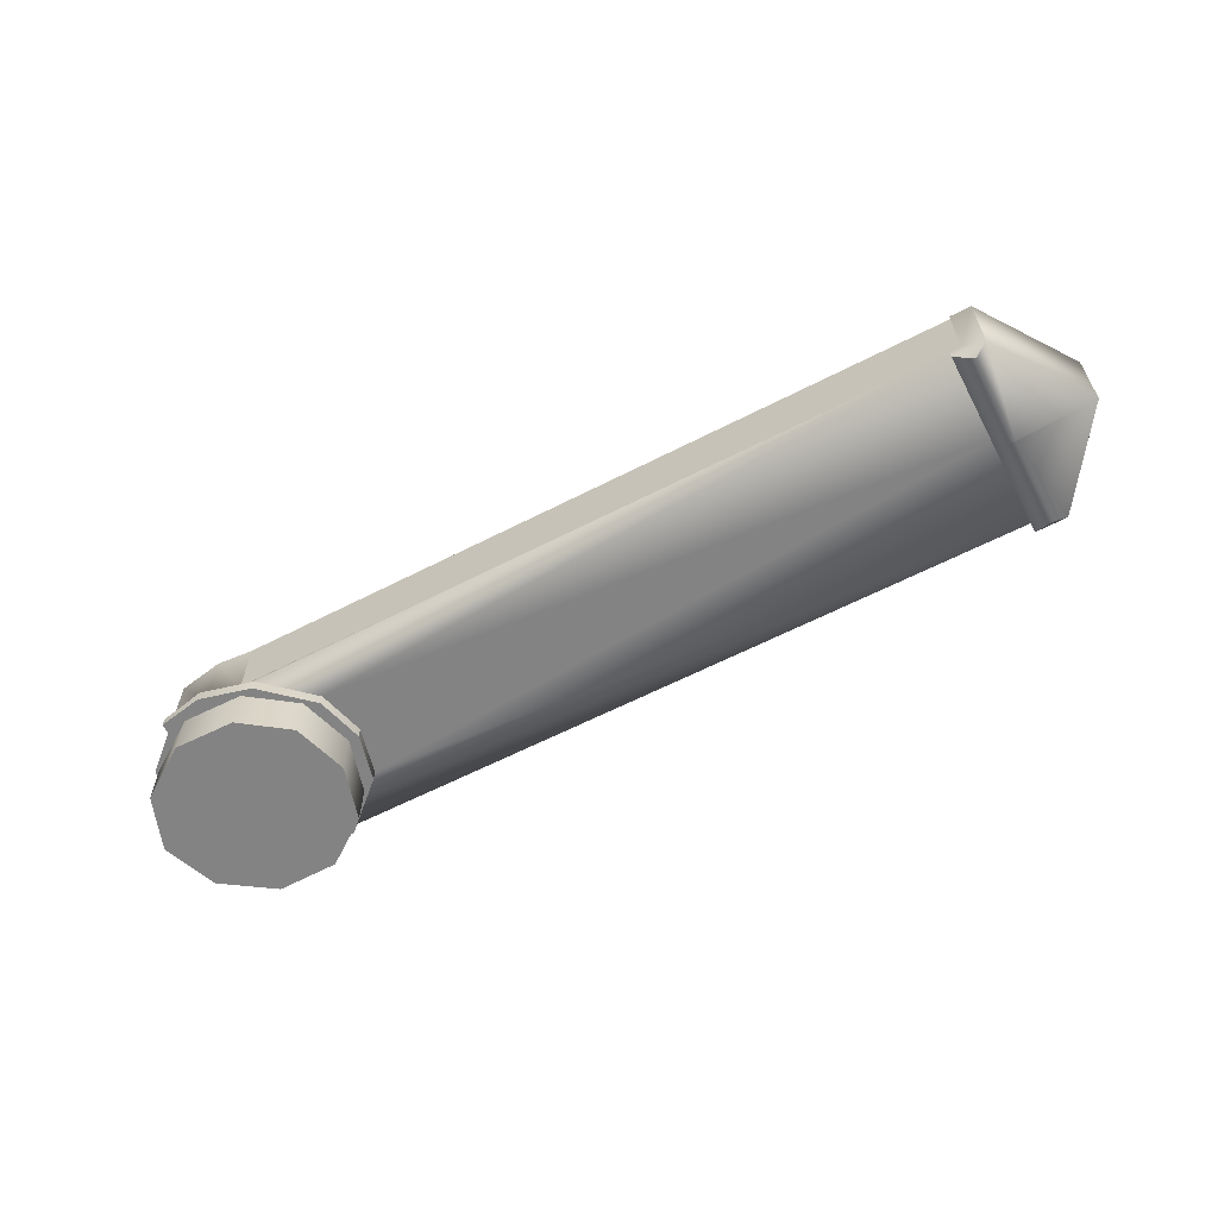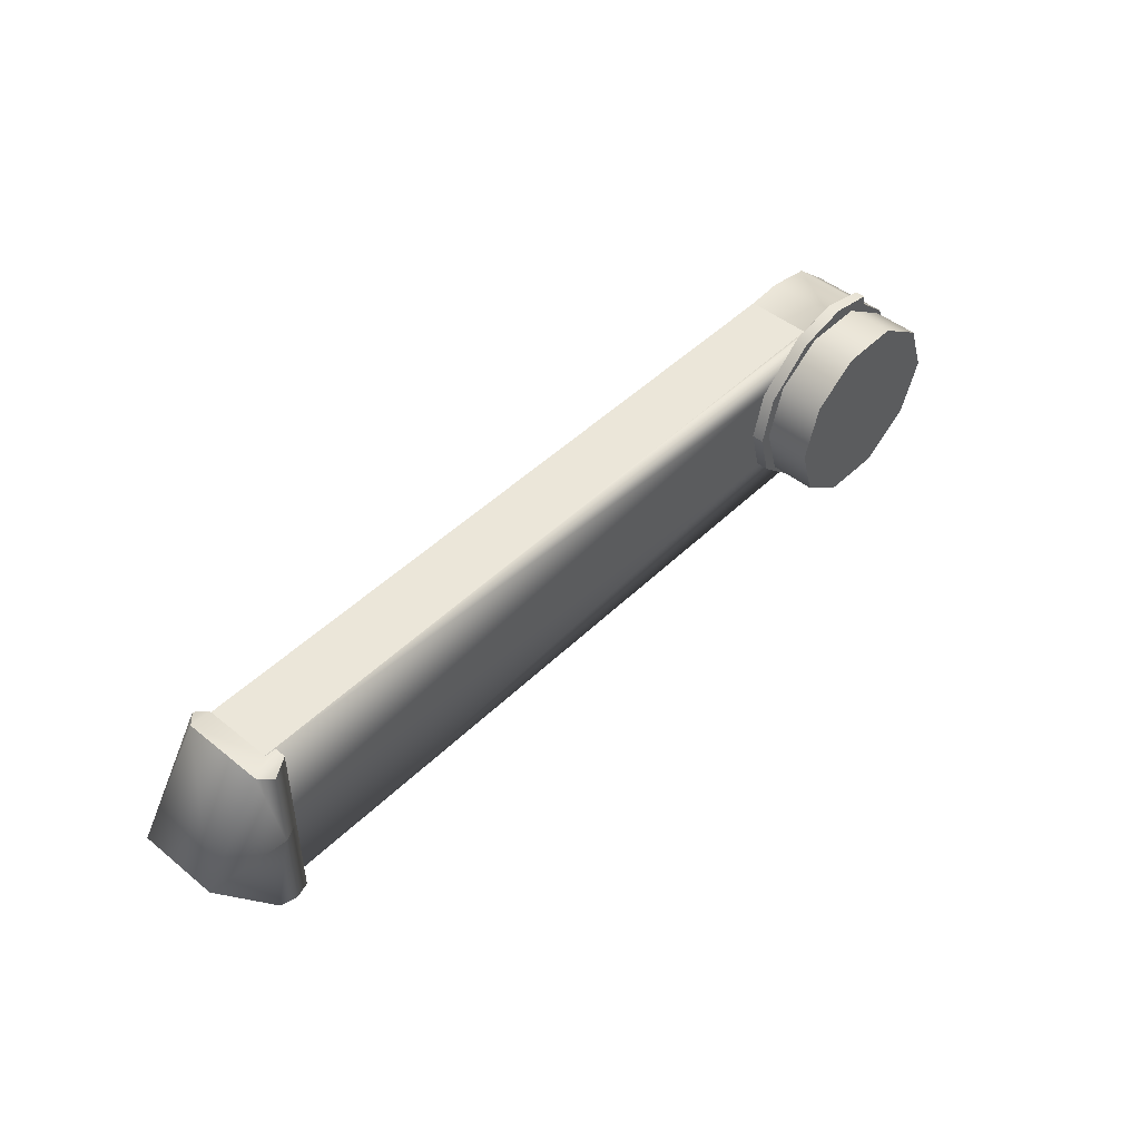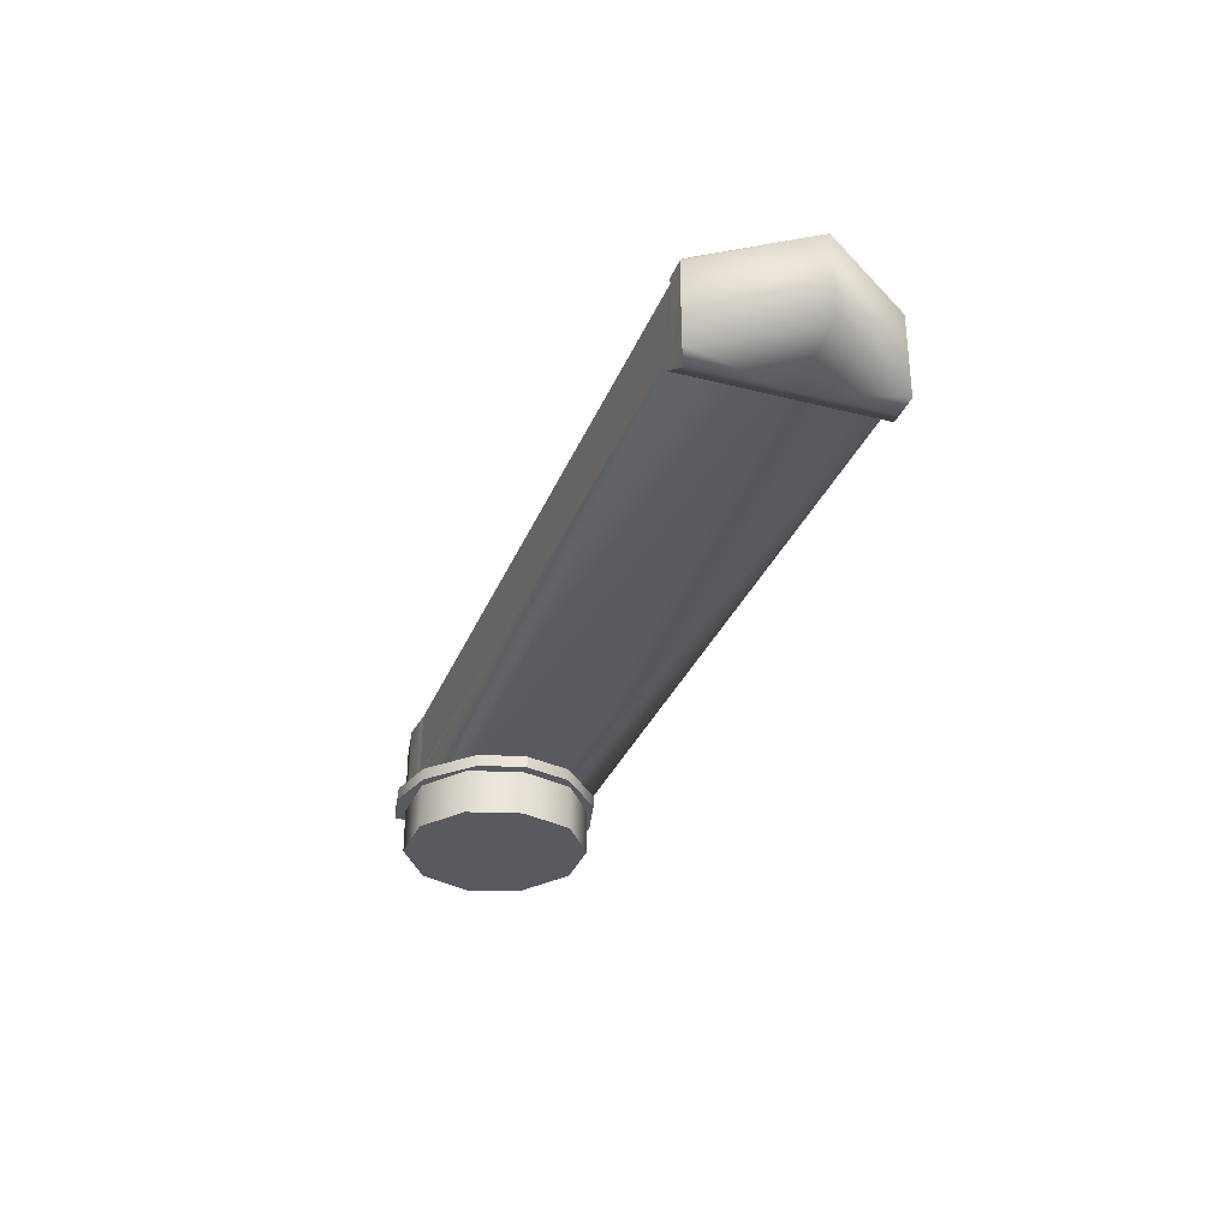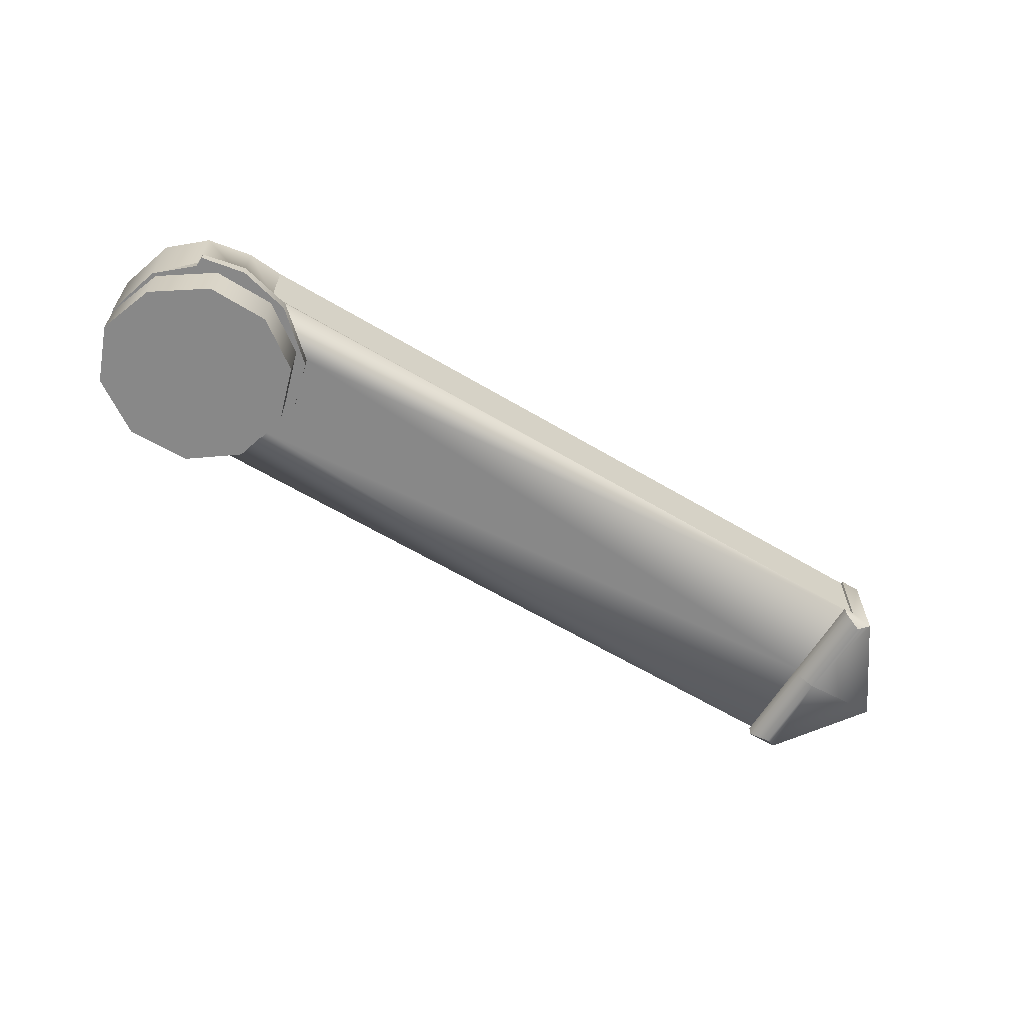
<metadata>
{"format":"obj","ext":"obj","renderer":"f3d","projection":"perspective","resolution":1024,"background":"white","views":[{"elev":-61.0,"azim":27.7,"up":"+Z"},{"elev":47.3,"azim":132.5,"up":"+Y"},{"elev":-31.9,"azim":70.4,"up":"+Z"},{"elev":-62.7,"azim":-31.0,"up":"+Z"}]}
</metadata>
<code>
v -8.648 -2.371 -0.818
v 10.12 -2.371 -0.8759
v -8.263 -2.371 -0.8759
v -10.73 -2.235 -0.9337
v -10.73 -2.235 -1.193
v -11.62 -1.464 -1.193
v -8.648 2.343 -0.818
v -8.263 2.343 -0.8759
v 10.12 2.343 -0.8759
v -10.73 2.207 -0.9337
v -11.62 1.436 -1.193
v -10.73 2.207 -1.193
v -12.08 -0.01405 -1.193
v -9.393 -0.01405 -1.193
v -11.62 -1.464 -1.193
v -10.73 -2.235 -1.193
v -9.393 -0.01405 -1.193
v -10.72 -2.497 -1.193
v -9.586 -2.706 -1.193
v -9.393 -0.01405 -1.193
v -10.72 -2.497 -1.193
v -10.73 -2.235 -1.193
v -9.393 -0.01405 -1.193
v -11.62 -1.464 -1.193
v -12.08 -0.01405 -1.193
v -9.393 -0.01405 -1.193
v -11.62 1.436 -1.193
v -10.73 2.207 -1.193
v -9.393 -0.01405 -1.193
v -10.72 2.469 -1.193
v -9.586 2.678 -1.193
v -9.393 -0.01405 -1.193
v -10.72 2.469 -1.193
v -10.73 2.207 -1.193
v -9.393 -0.01405 -1.193
v -11.62 1.436 -1.193
v 10.66 2.403 0.8809
v 12.34 -0.01686 0.8809
v 10.32 2.227 1.263
v 10.32 2.227 -1.446
v 10.66 2.403 -1.221
v 9.846 2.403 -1.235
v 10.32 2.227 -1.446
v 9.846 2.403 -1.235
v 9.846 -0.01686 -1.235
v 10.32 2.227 1.263
v 10.12 2.403 0.8809
v 10.66 2.403 0.8809
v 10.32 -2.261 -1.446
v 9.846 -2.437 -1.235
v 10.66 -2.437 -1.221
v 10.12 -2.437 0.8809
v 10.32 -2.261 1.263
v 10.66 -2.437 0.8809
v 10.32 -2.261 1.263
v 12.34 -0.01686 0.8809
v 10.66 -2.437 0.8809
v -10.72 -2.497 -0.9338
v -10.72 -2.497 -1.193
v -10.73 -2.235 -0.9337
v -10.72 -2.497 -1.193
v -10.73 -2.235 -1.193
v -10.73 -2.235 -0.9337
v -8.263 -2.371 -0.8759
v -9.586 -2.706 -0.8759
v -8.648 -2.371 -0.818
v -9.586 -2.706 -0.8759
v -9.571 -2.441 -0.8759
v -8.648 -2.371 -0.818
v -9.571 -2.441 -0.8759
v -9.586 -2.706 -0.8759
v -10.72 -2.497 -0.9338
v -10.73 -2.235 -0.9337
v -9.571 -2.441 -0.8759
v -10.72 -2.497 -0.9338
v 10.12 -2.371 0.8809
v 10.12 -2.371 -0.8759
v -8.648 -2.371 0.8809
v 10.12 -2.371 -0.8759
v -8.648 -2.371 -0.818
v -8.648 -2.371 0.8809
v -9.586 -2.706 -1.193
v -10.72 -2.497 -1.193
v -10.72 -2.497 -0.9338
v -9.586 -2.706 -0.8759
v -9.586 -2.706 -1.193
v -10.72 -2.497 -0.9338
v -9.586 -2.706 -1.193
v -9.586 -2.706 -0.8759
v -8.263 -2.371 -0.8759
v -8.263 -2.371 -1.193
v -9.586 -2.706 -1.193
v -8.263 -2.371 -0.8759
v -8.263 -2.371 -1.193
v -8.263 -2.371 -0.8759
v -7.027 -1.242 -1.193
v -8.263 -2.371 -0.8759
v -7.027 -1.242 -0.8759
v -7.027 -1.242 -1.193
v -7.027 -1.242 -0.8759
v -6.706 -0.01405 -0.8759
v -7.027 -1.242 -1.193
v -6.706 -0.01405 -0.8759
v -6.706 -0.01405 -1.193
v -7.027 -1.242 -1.193
v -9.571 -2.445 0.8809
v -8.648 -2.371 0.8809
v -8.648 -2.371 -0.818
v -9.571 -2.441 -0.8759
v -9.571 -2.445 0.8809
v -8.648 -2.371 -0.818
v -10.73 -2.235 0.8809
v -9.571 -2.445 0.8809
v -9.571 -2.441 -0.8759
v -10.73 -2.235 -0.9337
v -10.73 -2.235 0.8809
v -9.571 -2.441 -0.8759
v -11.62 -1.464 0.8809
v -10.73 -2.235 0.8809
v -10.73 -2.235 -0.9337
v -11.62 -1.464 -1.193
v -11.62 -1.464 0.8809
v -10.73 -2.235 -0.9337
v -11.62 -1.464 0.8809
v -11.62 -1.464 -1.193
v -12.08 -0.01405 -1.193
v -12.1 -0.01405 0.8809
v -11.62 -1.464 0.8809
v -12.08 -0.01405 -1.193
v -10.72 2.469 -0.9338
v -10.73 2.207 -0.9337
v -10.72 2.469 -1.193
v -10.73 2.207 -0.9337
v -10.73 2.207 -1.193
v -10.72 2.469 -1.193
v -9.571 2.412 -0.8759
v -9.586 2.678 -0.8759
v -8.648 2.343 -0.818
v -9.586 2.678 -0.8759
v -8.263 2.343 -0.8759
v -8.648 2.343 -0.818
v -9.586 2.678 -0.8759
v -9.571 2.412 -0.8759
v -10.72 2.469 -0.9338
v -9.571 2.412 -0.8759
v -10.73 2.207 -0.9337
v -10.72 2.469 -0.9338
v 10.12 -0.01405 0.8809
v 10.12 -2.371 0.8809
v -8.648 -2.371 0.8809
v -8.648 -0.01405 0.8809
v 10.12 -0.01405 0.8809
v -8.648 -2.371 0.8809
v -8.648 -0.01405 0.8809
v -8.648 2.343 0.8809
v 10.12 -0.01405 0.8809
v -8.648 2.343 0.8809
v 10.12 2.343 0.8809
v 10.12 -0.01405 0.8809
v -8.648 -0.01405 0.8809
v -8.648 -2.371 0.8809
v -9.571 -2.445 0.8809
v -8.648 -0.01405 0.8809
v -9.571 -2.445 0.8809
v -10.73 -2.235 0.8809
v -12.1 -0.01405 0.8809
v -8.648 -0.01405 0.8809
v -10.73 -2.235 0.8809
v -12.1 -0.01405 0.8809
v -10.73 2.207 0.8809
v -8.648 -0.01405 0.8809
v -10.73 2.207 0.8809
v -9.571 2.417 0.8809
v -8.648 -0.01405 0.8809
v -8.648 -0.01405 0.8809
v -9.571 2.417 0.8809
v -8.648 2.343 0.8809
v -12.1 -0.01405 0.8809
v -10.73 -2.235 0.8809
v -11.62 -1.464 0.8809
v -12.1 -0.01405 0.8809
v -11.62 1.436 0.8809
v -10.73 2.207 0.8809
v 10.12 2.343 0.8809
v -8.648 2.343 0.8809
v 10.12 2.343 -0.8759
v -8.648 2.343 0.8809
v -8.648 2.343 -0.818
v 10.12 2.343 -0.8759
v -10.72 2.469 -0.9338
v -10.72 2.469 -1.193
v -9.586 2.678 -1.193
v -9.586 2.678 -0.8759
v -10.72 2.469 -0.9338
v -9.586 2.678 -1.193
v -8.263 2.343 -0.8759
v -9.586 2.678 -0.8759
v -9.586 2.678 -1.193
v -8.263 2.343 -1.193
v -8.263 2.343 -0.8759
v -9.586 2.678 -1.193
v -8.263 2.343 -1.193
v -7.027 1.214 -1.193
v -8.263 2.343 -0.8759
v -7.027 1.214 -1.193
v -7.027 1.214 -0.8759
v -8.263 2.343 -0.8759
v -7.027 1.214 -0.8759
v -7.027 1.214 -1.193
v -6.706 -0.01405 -0.8759
v -7.027 1.214 -1.193
v -6.706 -0.01405 -1.193
v -6.706 -0.01405 -0.8759
v -8.263 -2.371 -0.8759
v 10.12 -2.371 -0.8759
v -7.027 -1.242 -0.8759
v -7.027 -1.242 -0.8759
v 10.12 -2.371 -0.8759
v 10.12 -0.01405 -0.8759
v -6.706 -0.01405 -0.8759
v -7.027 -1.242 -0.8759
v 10.12 -0.01405 -0.8759
v -6.706 -0.01405 -0.8759
v 10.12 -0.01405 -0.8759
v -7.027 1.214 -0.8759
v -7.027 1.214 -0.8759
v 10.12 -0.01405 -0.8759
v 10.12 2.343 -0.8759
v -8.263 2.343 -0.8759
v -7.027 1.214 -0.8759
v 10.12 2.343 -0.8759
v -8.648 2.343 -0.818
v -8.648 2.343 0.8809
v -9.571 2.417 0.8809
v -9.571 2.412 -0.8759
v -8.648 2.343 -0.818
v -9.571 2.417 0.8809
v -9.571 2.412 -0.8759
v -9.571 2.417 0.8809
v -10.73 2.207 0.8809
v -10.73 2.207 -0.9337
v -9.571 2.412 -0.8759
v -10.73 2.207 0.8809
v -10.73 2.207 0.8809
v -11.62 1.436 0.8809
v -10.73 2.207 -0.9337
v -11.62 1.436 0.8809
v -11.62 1.436 -1.193
v -10.73 2.207 -0.9337
v -11.62 1.436 -1.193
v -11.62 1.436 0.8809
v -12.08 -0.01405 -1.193
v -11.62 1.436 0.8809
v -12.1 -0.01405 0.8809
v -12.08 -0.01405 -1.193
v -9.586 -2.706 -1.193
v -9.393 -0.01405 -1.193
v -8.263 -2.371 -1.193
v -8.263 -2.371 -1.193
v -9.393 -0.01405 -1.193
v -7.027 -1.242 -1.193
v -9.393 -0.01405 -1.193
v -6.706 -0.01405 -1.193
v -7.027 -1.242 -1.193
v -9.586 2.678 -1.193
v -9.393 -0.01405 -1.193
v -8.263 2.343 -1.193
v -8.263 2.343 -1.193
v -9.393 -0.01405 -1.193
v -7.027 1.214 -1.193
v -9.393 -0.01405 -1.193
v -6.706 -0.01405 -1.193
v -7.027 1.214 -1.193
v -12.05 -0.01686 -2.385
v -11.52 -1.439 -2.385
v -11.52 1.405 -2.385
v -11.52 1.405 -2.385
v -11.52 -1.439 -2.385
v -10.19 2.31 -2.385
v -11.52 -1.439 -2.385
v -10.19 -2.343 -2.385
v -10.19 2.31 -2.385
v -10.19 2.31 -2.385
v -10.19 -2.343 -2.385
v -8.616 2.284 -2.385
v -10.19 -2.343 -2.385
v -8.616 -2.317 -2.385
v -8.616 2.284 -2.385
v -8.616 2.284 -2.385
v -8.616 -2.317 -2.385
v -7.406 1.405 -2.385
v -7.406 1.405 -2.385
v -8.616 -2.317 -2.385
v -6.982 -0.01687 -2.385
v -6.982 -0.01687 -2.385
v -8.616 -2.317 -2.385
v -7.406 -1.439 -2.385
v -12.05 -0.01686 -1.193
v -12.05 -0.01686 -2.385
v -11.52 1.405 -1.193
v -12.05 -0.01686 -2.385
v -11.52 1.405 -2.385
v -11.52 1.405 -1.193
v -11.52 1.405 -2.385
v -10.19 2.31 -2.385
v -11.52 1.405 -1.193
v -10.19 2.31 -2.385
v -10.19 2.31 -1.193
v -11.52 1.405 -1.193
v -10.19 2.31 -1.193
v -10.19 2.31 -2.385
v -8.616 2.284 -1.193
v -10.19 2.31 -2.385
v -8.616 2.284 -2.385
v -8.616 2.284 -1.193
v -8.616 2.284 -1.193
v -8.616 2.284 -2.385
v -7.406 1.405 -1.193
v -8.616 2.284 -2.385
v -7.406 1.405 -2.385
v -7.406 1.405 -1.193
v -6.982 -0.01688 -1.193
v -7.406 1.405 -1.193
v -7.406 1.405 -2.385
v -6.982 -0.01687 -2.385
v -6.982 -0.01688 -1.193
v -7.406 1.405 -2.385
v -7.406 -1.439 -1.193
v -6.982 -0.01688 -1.193
v -6.982 -0.01687 -2.385
v -7.406 -1.439 -2.385
v -7.406 -1.439 -1.193
v -6.982 -0.01687 -2.385
v -7.406 -1.439 -1.193
v -7.406 -1.439 -2.385
v -8.616 -2.317 -1.193
v -7.406 -1.439 -2.385
v -8.616 -2.317 -2.385
v -8.616 -2.317 -1.193
v -8.616 -2.317 -1.193
v -8.616 -2.317 -2.385
v -10.19 -2.343 -1.193
v -8.616 -2.317 -2.385
v -10.19 -2.343 -2.385
v -10.19 -2.343 -1.193
v -10.19 -2.343 -2.385
v -11.52 -1.439 -2.385
v -10.19 -2.343 -1.193
v -11.52 -1.439 -2.385
v -11.52 -1.439 -1.193
v -10.19 -2.343 -1.193
v -11.52 -1.439 -1.193
v -11.52 -1.439 -2.385
v -12.05 -0.01686 -1.193
v -11.52 -1.439 -2.385
v -12.05 -0.01686 -2.385
v -12.05 -0.01686 -1.193
v 10.66 2.403 -1.221
v 12.34 -0.01686 -1.221
v 10.66 2.403 0.8809
v 12.34 -0.01686 -1.221
v 12.34 -0.01686 0.8809
v 10.66 2.403 0.8809
v 9.846 -0.01686 -1.235
v 9.846 2.403 -1.235
v 9.846 -0.01686 -0.9337
v 9.846 2.403 -1.235
v 9.846 2.403 -0.9337
v 9.846 -0.01686 -0.9337
v 12.34 -0.01686 -1.221
v 10.66 2.403 -1.221
v 10.32 -0.01686 -1.446
v 10.66 2.403 -1.221
v 10.32 2.227 -1.446
v 10.32 -0.01686 -1.446
v 10.32 -0.01686 -1.446
v 10.32 2.227 -1.446
v 9.846 -0.01686 -1.235
v 9.846 2.403 -0.9337
v 10.12 2.403 -0.9337
v 9.846 -0.01686 -0.9337
v 10.12 2.403 -0.9337
v 10.12 -0.01686 -0.9337
v 9.846 -0.01686 -0.9337
v 9.846 2.403 -0.9337
v 9.846 2.403 -1.235
v 10.12 2.403 -0.9337
v 9.846 2.403 -1.235
v 10.66 2.403 -1.221
v 10.12 2.403 -0.9337
v 10.66 2.403 -1.221
v 10.66 2.403 0.8809
v 10.12 2.403 -0.9337
v 10.66 2.403 0.8809
v 10.12 2.403 0.8809
v 10.12 2.403 -0.9337
v 10.32 -2.261 1.263
v 10.32 -0.01686 1.263
v 12.34 -0.01686 0.8809
v 10.32 -0.01686 1.263
v 10.32 -2.261 1.263
v 10.12 -0.01686 0.8809
v 10.32 -2.261 1.263
v 10.12 -2.437 0.8809
v 10.12 -0.01686 0.8809
v 12.34 -0.01686 -1.221
v 10.32 -0.01686 -1.446
v 10.66 -2.437 -1.221
v 10.32 -0.01686 -1.446
v 10.32 -2.261 -1.446
v 10.66 -2.437 -1.221
v 10.32 -0.01686 -1.446
v 9.846 -0.01686 -1.235
v 10.32 -2.261 -1.446
v 9.846 -0.01686 -1.235
v 9.846 -2.437 -1.235
v 10.32 -2.261 -1.446
v 9.846 -0.01686 -1.235
v 9.846 -0.01686 -0.9337
v 9.846 -2.437 -1.235
v 9.846 -0.01686 -0.9337
v 9.846 -2.437 -0.9337
v 9.846 -2.437 -1.235
v 9.846 -2.437 -0.9337
v 9.846 -0.01686 -0.9337
v 10.12 -2.437 -0.9337
v 9.846 -0.01686 -0.9337
v 10.12 -0.01686 -0.9337
v 10.12 -2.437 -0.9337
v 10.12 -2.437 0.8809
v 10.66 -2.437 0.8809
v 10.12 -2.437 -0.9337
v 10.12 -2.437 -0.9337
v 10.66 -2.437 0.8809
v 10.66 -2.437 -1.221
v 9.846 -2.437 -1.235
v 10.12 -2.437 -0.9337
v 10.66 -2.437 -1.221
v 9.846 -2.437 -0.9337
v 10.12 -2.437 -0.9337
v 9.846 -2.437 -1.235
v 10.66 -2.437 -1.221
v 10.66 -2.437 0.8809
v 12.34 -0.01686 -1.221
v 10.66 -2.437 0.8809
v 12.34 -0.01686 0.8809
v 12.34 -0.01686 -1.221
v 10.12 -0.01686 0.8809
v 10.12 -0.01686 -0.9337
v 10.12 2.403 0.8809
v 10.12 -0.01686 -0.9337
v 10.12 2.403 -0.9337
v 10.12 2.403 0.8809
v 10.12 -2.437 0.8809
v 10.12 -2.437 -0.9337
v 10.12 -0.01686 0.8809
v 10.12 -2.437 -0.9337
v 10.12 -0.01686 -0.9337
v 10.12 -0.01686 0.8809
v 10.12 -0.01686 0.8809
v 10.12 2.403 0.8809
v 10.32 2.227 1.263
v 10.32 -0.01686 1.263
v 10.12 -0.01686 0.8809
v 10.32 2.227 1.263
v 12.34 -0.01686 0.8809
v 10.32 -0.01686 1.263
v 10.32 2.227 1.263
g mtl_t6_wpn_smg_pdw57_camo1
f 3 2 1
f 6 5 4
f 9 8 7
f 12 11 10
f 15 14 13
f 18 17 16
f 21 20 19
f 24 23 22
f 27 26 25
f 30 29 28
f 33 32 31
f 36 35 34
f 39 38 37
f 42 41 40
f 45 44 43
f 48 47 46
f 51 50 49
f 54 53 52
f 57 56 55
f 60 59 58
f 63 62 61
f 66 65 64
f 69 68 67
f 72 71 70
f 75 74 73
f 78 77 76
f 81 80 79
f 84 83 82
f 87 86 85
f 90 89 88
f 93 92 91
f 96 95 94
f 99 98 97
f 102 101 100
f 105 104 103
f 108 107 106
f 111 110 109
f 114 113 112
f 117 116 115
f 120 119 118
f 123 122 121
f 126 125 124
f 129 128 127
f 132 131 130
f 135 134 133
f 138 137 136
f 141 140 139
f 144 143 142
f 147 146 145
f 150 149 148
f 153 152 151
f 156 155 154
f 159 158 157
f 162 161 160
f 165 164 163
f 168 167 166
f 171 170 169
f 174 173 172
f 177 176 175
f 180 179 178
f 183 182 181
f 186 185 184
f 189 188 187
f 192 191 190
f 195 194 193
f 198 197 196
f 201 200 199
f 204 203 202
f 207 206 205
f 210 209 208
f 213 212 211
f 216 215 214
f 219 218 217
f 222 221 220
f 225 224 223
f 228 227 226
f 231 230 229
f 234 233 232
f 237 236 235
f 240 239 238
f 243 242 241
f 246 245 244
f 249 248 247
f 252 251 250
f 255 254 253
f 258 257 256
f 261 260 259
f 264 263 262
f 267 266 265
f 270 269 268
f 273 272 271
f 276 275 274
f 279 278 277
f 282 281 280
f 285 284 283
f 288 287 286
f 291 290 289
f 294 293 292
f 297 296 295
f 300 299 298
f 303 302 301
f 306 305 304
f 309 308 307
f 312 311 310
f 315 314 313
f 318 317 316
f 321 320 319
f 324 323 322
f 327 326 325
f 330 329 328
f 333 332 331
f 336 335 334
f 339 338 337
f 342 341 340
f 345 344 343
f 348 347 346
f 351 350 349
f 354 353 352
f 357 356 355
f 360 359 358
f 363 362 361
f 366 365 364
f 369 368 367
f 372 371 370
f 375 374 373
f 378 377 376
f 381 380 379
f 384 383 382
f 387 386 385
f 390 389 388
f 393 392 391
f 396 395 394
f 399 398 397
f 402 401 400
f 405 404 403
f 408 407 406
f 411 410 409
f 414 413 412
f 417 416 415
f 420 419 418
f 423 422 421
f 426 425 424
f 429 428 427
f 432 431 430
f 435 434 433
f 438 437 436
f 441 440 439
f 444 443 442
f 447 446 445
f 450 449 448
f 453 452 451
f 456 455 454
f 459 458 457
f 462 461 460
f 465 464 463
f 468 467 466

</code>
